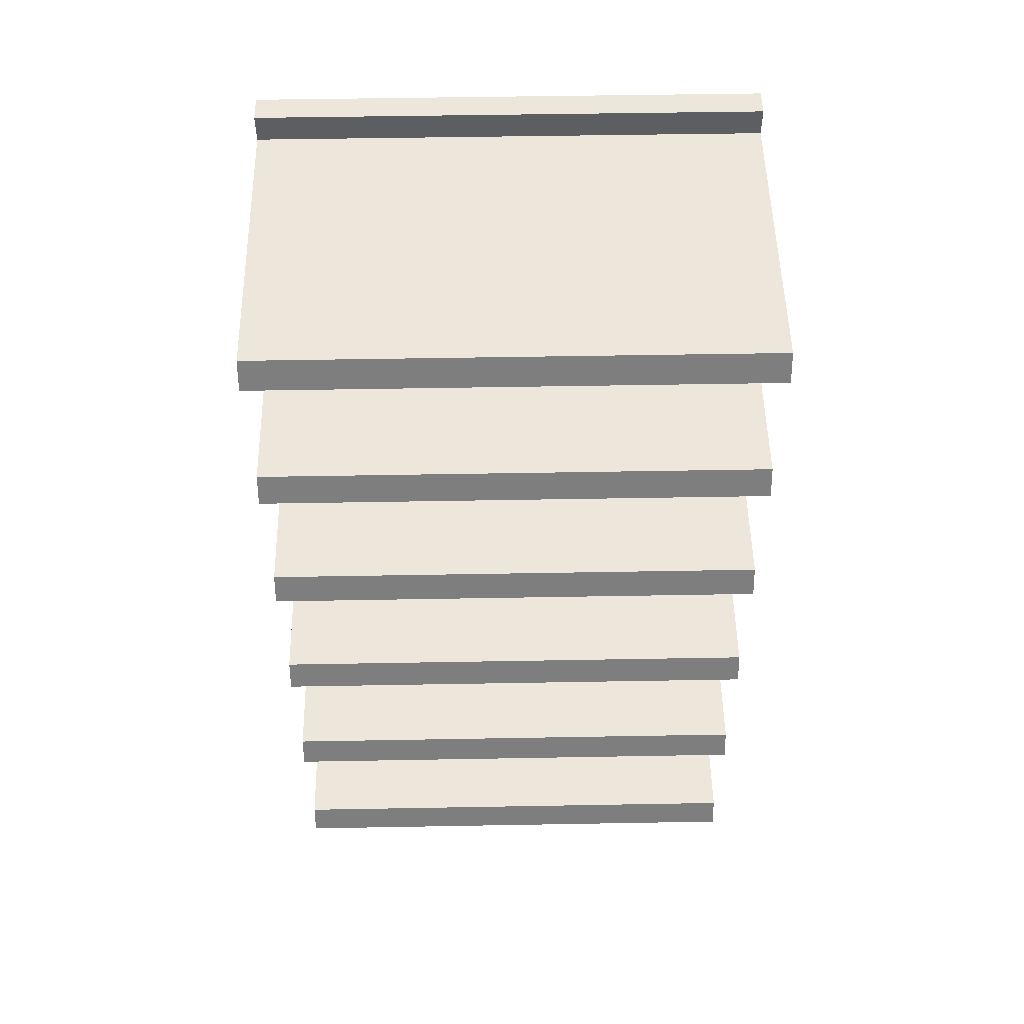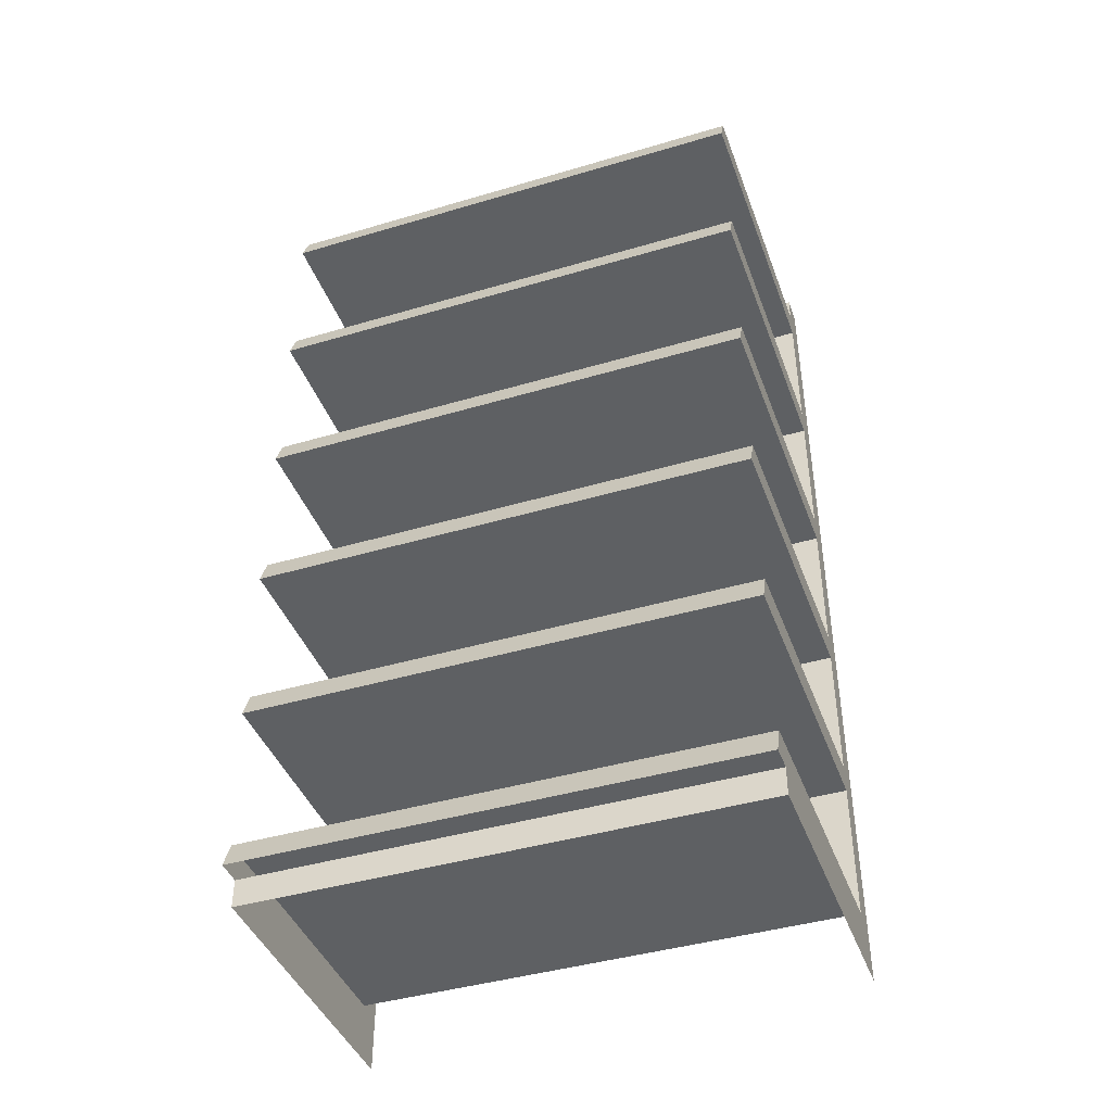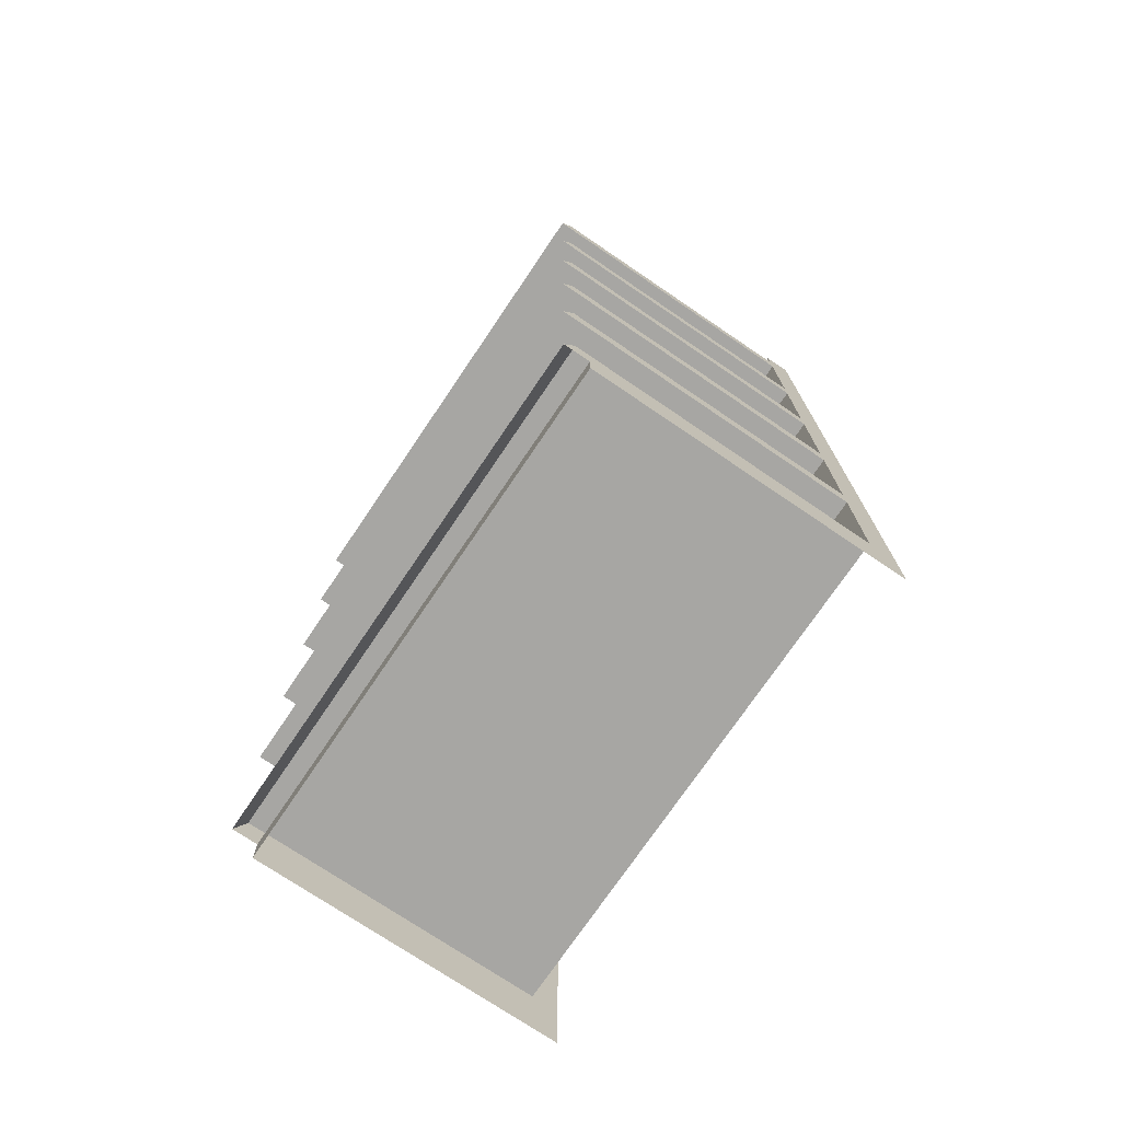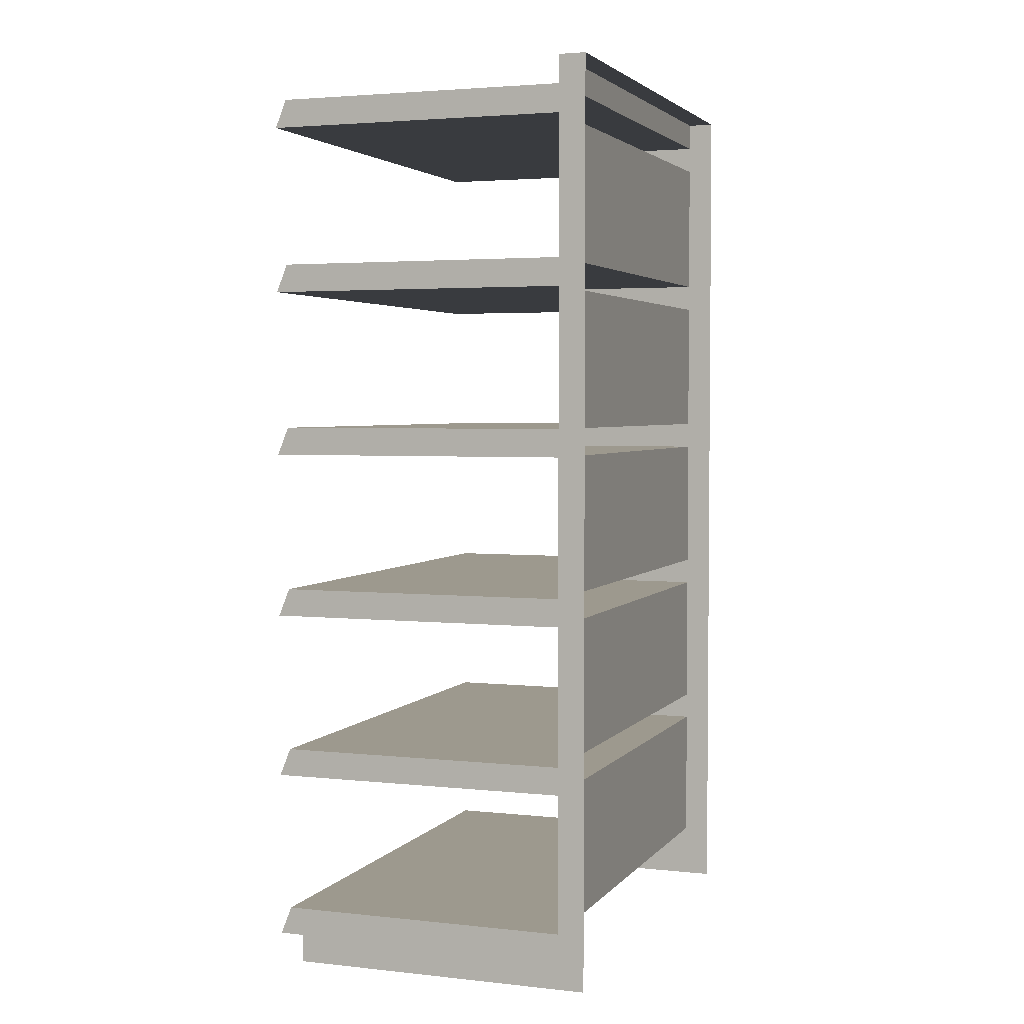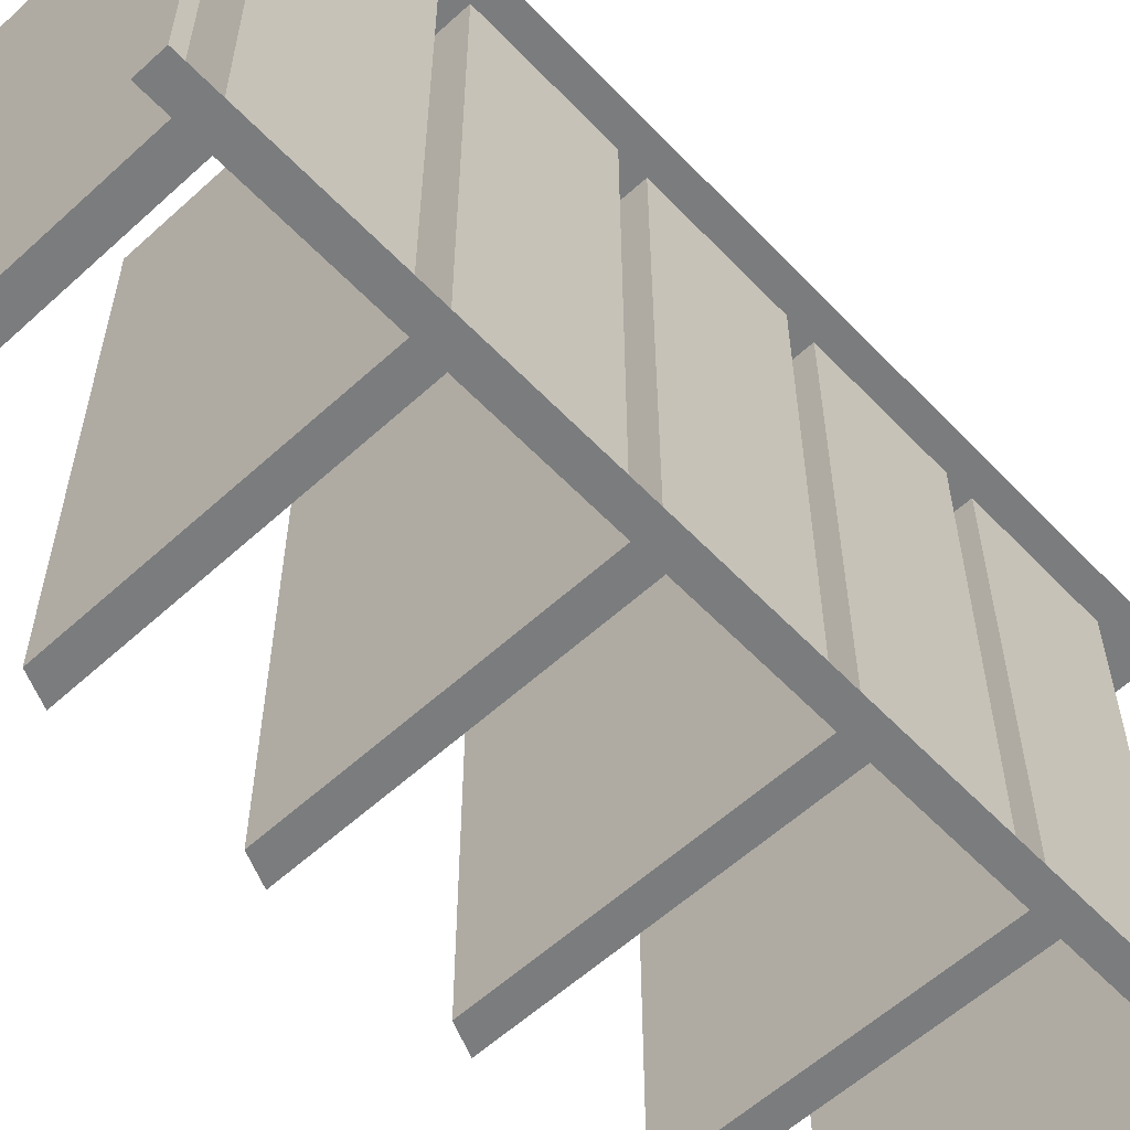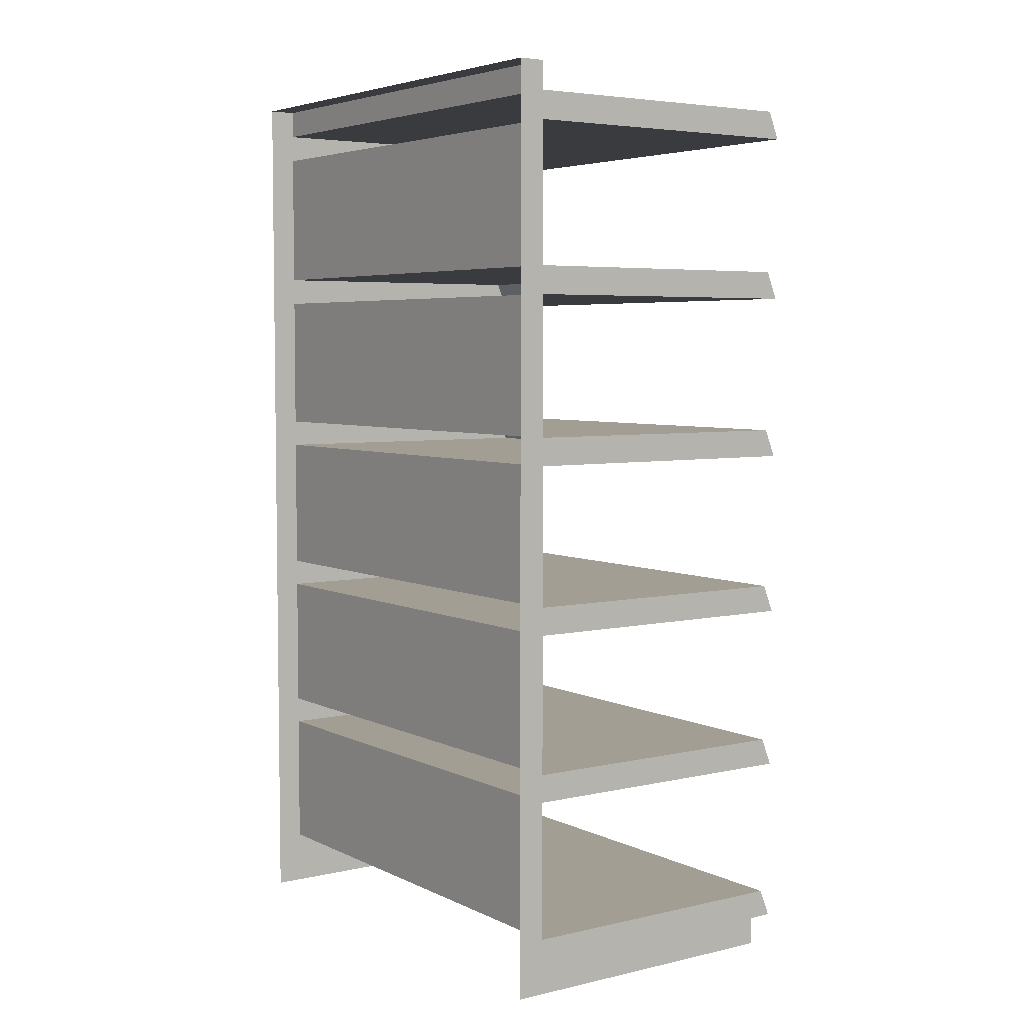
<metadata>
{"format":"obj","ext":"obj","renderer":"f3d","projection":"perspective","resolution":1024,"background":"white","views":[{"elev":52.6,"azim":88.9,"up":"+Y"},{"elev":-42.4,"azim":109.5,"up":"+Y"},{"elev":-74.2,"azim":145.9,"up":"+Y"},{"elev":3.3,"azim":-160.0,"up":"+Y"},{"elev":-58.7,"azim":-136.8,"up":"+Z"},{"elev":5.0,"azim":-35.2,"up":"+Y"}]}
</metadata>
<code>
g default
v -0.3637 0.01749 -0.5468
v -0.3637 0.01749 0.5468
v -0.3637 2.029 -0.5468
v -0.3637 2.029 0.5468
v -0.3049 2.029 -0.5468
v -0.3049 2.029 0.5468
v 0.3087 0.01749 -0.5468
v 0.3087 0.01749 0.5468
v -0.3049 1.907 -0.5468
v -0.3637 1.907 -0.5468
v -0.3637 1.907 0.5468
v -0.3049 1.907 0.5468
v -0.3049 1.968 -0.5468
v -0.3637 1.968 -0.5468
v -0.3637 1.968 0.5468
v -0.3049 1.968 0.5468
v -0.3049 1.542 -0.5468
v -0.3637 1.542 -0.5468
v -0.3637 1.542 0.5468
v -0.3049 1.542 0.5468
v -0.3049 1.603 -0.5468
v -0.3637 1.603 -0.5468
v -0.3637 1.603 0.5468
v -0.3049 1.603 0.5468
v -0.3049 1.176 -0.5468
v -0.3637 1.176 -0.5468
v -0.3637 1.176 0.5468
v -0.3049 1.176 0.5468
v -0.3049 1.237 -0.5468
v -0.3637 1.237 -0.5468
v -0.3637 1.237 0.5468
v -0.3049 1.237 0.5468
v -0.3049 0.81 -0.5468
v -0.3637 0.81 -0.5468
v -0.3637 0.81 0.5468
v -0.3049 0.81 0.5468
v -0.3049 0.871 -0.5468
v -0.3637 0.871 -0.5468
v -0.3637 0.871 0.5468
v -0.3049 0.871 0.5468
v -0.3049 0.4442 -0.5468
v -0.3637 0.4442 -0.5468
v -0.3637 0.4442 0.5468
v -0.3049 0.4442 0.5468
v -0.3049 0.5052 -0.5468
v -0.3637 0.5052 -0.5468
v -0.3637 0.5052 0.5468
v -0.3049 0.5052 0.5468
v 0.3087 0.07845 -0.5468
v -0.3637 0.07845 -0.5468
v -0.3637 0.07845 0.5468
v 0.3087 0.07845 0.5468
v -0.3049 0.1394 -0.5468
v -0.3637 0.1394 -0.5468
v -0.3637 0.1394 0.5468
v -0.3049 0.1394 0.5468
v 0.3391 1.968 0.5468
v 0.3391 1.968 -0.5468
v 0.3637 1.907 0.5468
v 0.3637 1.907 -0.5468
v 0.3391 1.603 0.5468
v 0.3391 1.603 -0.5468
v 0.3637 1.542 0.5468
v 0.3637 1.542 -0.5468
v 0.3391 1.237 0.5468
v 0.3391 1.237 -0.5468
v 0.3637 1.176 0.5468
v 0.3637 1.176 -0.5468
v 0.3391 0.871 0.5468
v 0.3391 0.871 -0.5468
v 0.3637 0.81 0.5468
v 0.3637 0.81 -0.5468
v 0.3391 0.5052 0.5468
v 0.3391 0.5052 -0.5468
v 0.3637 0.4442 0.5468
v 0.3637 0.4442 -0.5468
v 0.3391 0.1394 0.5468
v 0.3391 0.1394 -0.5468
v 0.3637 0.07845 0.5468
v 0.3637 0.07845 -0.5468
g pCube8
f 3 4 6 5
f 5 6 16 13
f 15 16 6 4
f 13 14 3 5
f 10 9 21 22
f 12 11 23 24
f 21 9 12 24
f 9 10 14 13
f 11 12 16 15
f 58 57 59 60
f 18 17 29 30
f 20 19 31 32
f 29 17 20 32
f 17 18 22 21
f 19 20 24 23
f 62 61 63 64
f 26 25 37 38
f 28 27 39 40
f 37 25 28 40
f 25 26 30 29
f 27 28 32 31
f 66 65 67 68
f 34 33 45 46
f 36 35 47 48
f 45 33 36 48
f 33 34 38 37
f 35 36 40 39
f 70 69 71 72
f 42 41 53 54
f 44 43 55 56
f 53 41 44 56
f 41 42 46 45
f 43 44 48 47
f 74 73 75 76
f 7 1 50 49
f 2 8 52 51
f 49 52 8 7
f 49 50 54 53
f 51 52 56 55
f 78 77 79 80
f 13 16 57 58
f 16 12 59 57
f 12 9 60 59
f 9 13 58 60
f 21 24 61 62
f 24 20 63 61
f 20 17 64 63
f 17 21 62 64
f 29 32 65 66
f 32 28 67 65
f 28 25 68 67
f 25 29 66 68
f 37 40 69 70
f 40 36 71 69
f 36 33 72 71
f 33 37 70 72
f 45 48 73 74
f 48 44 75 73
f 44 41 76 75
f 41 45 74 76
f 53 56 77 78
f 56 52 79 77
f 49 53 78 80

</code>
